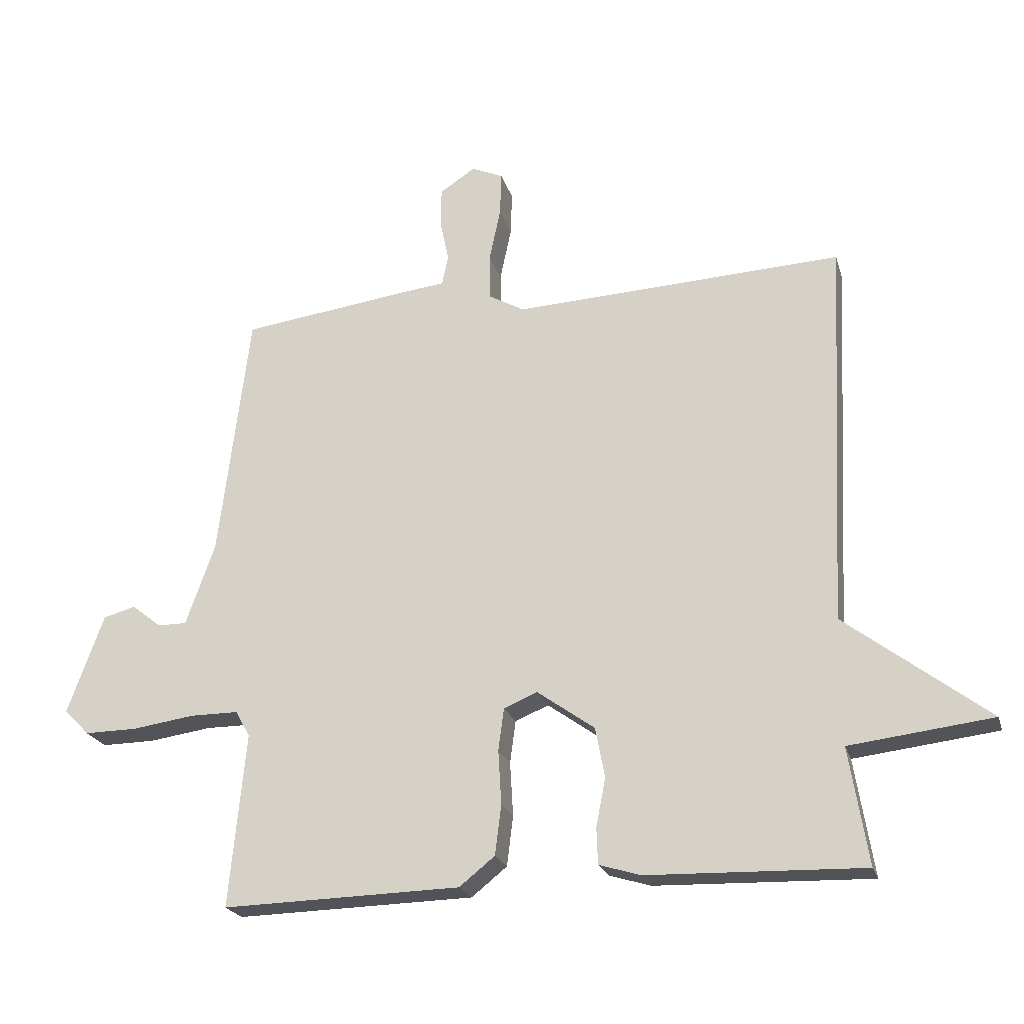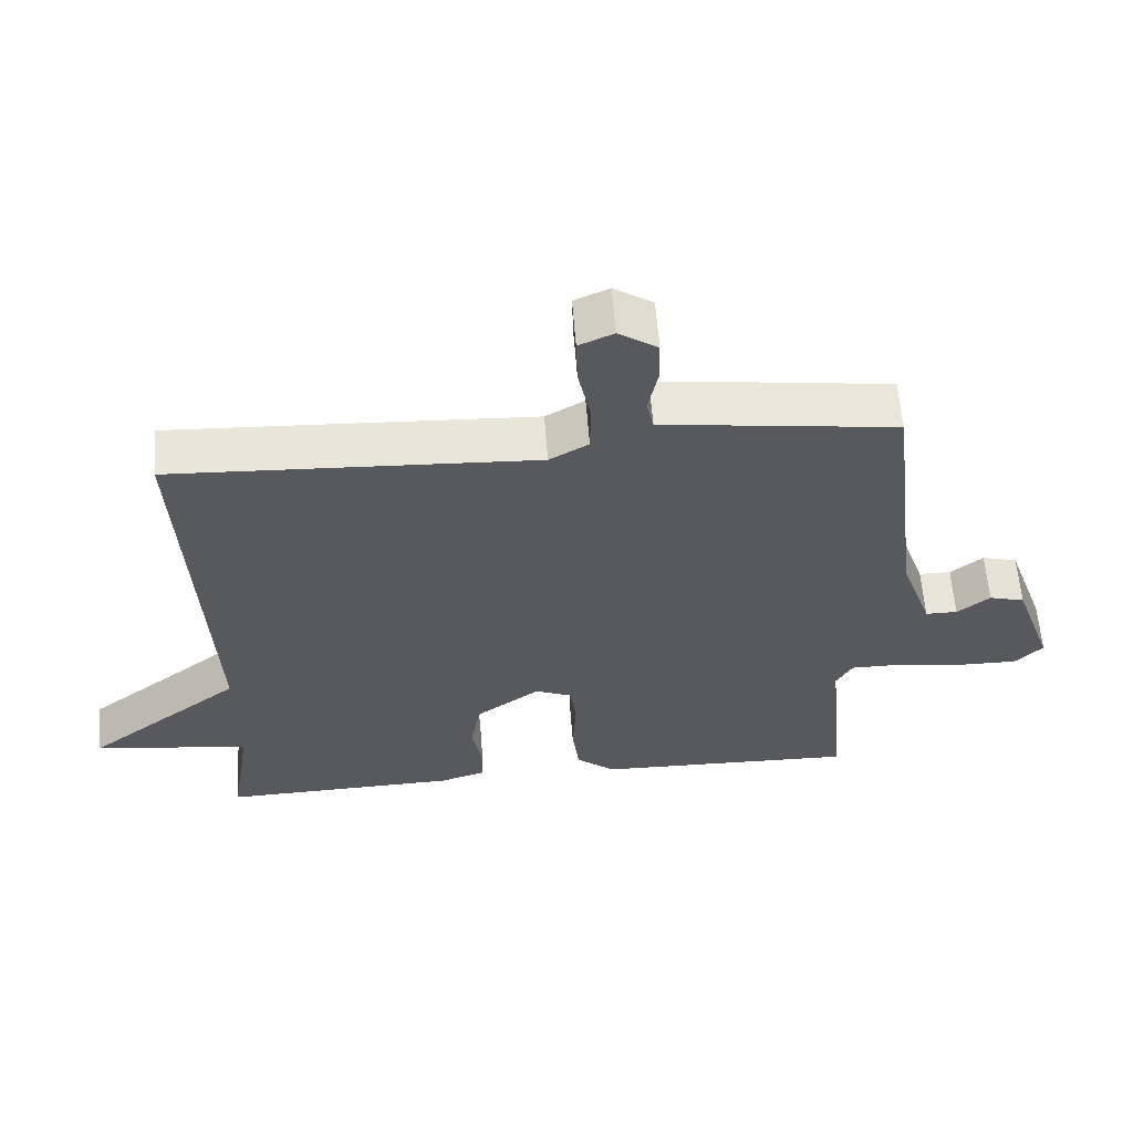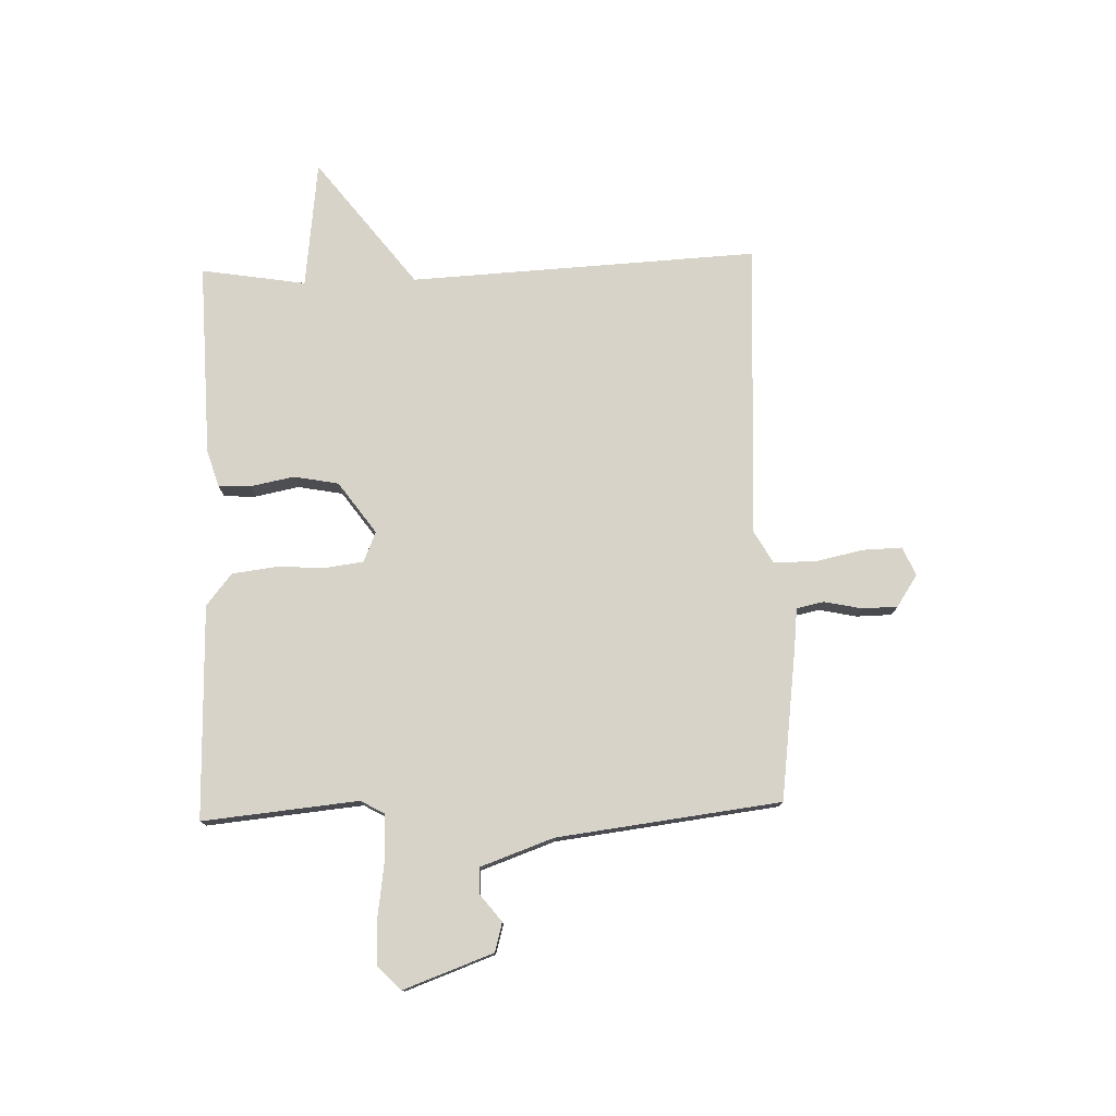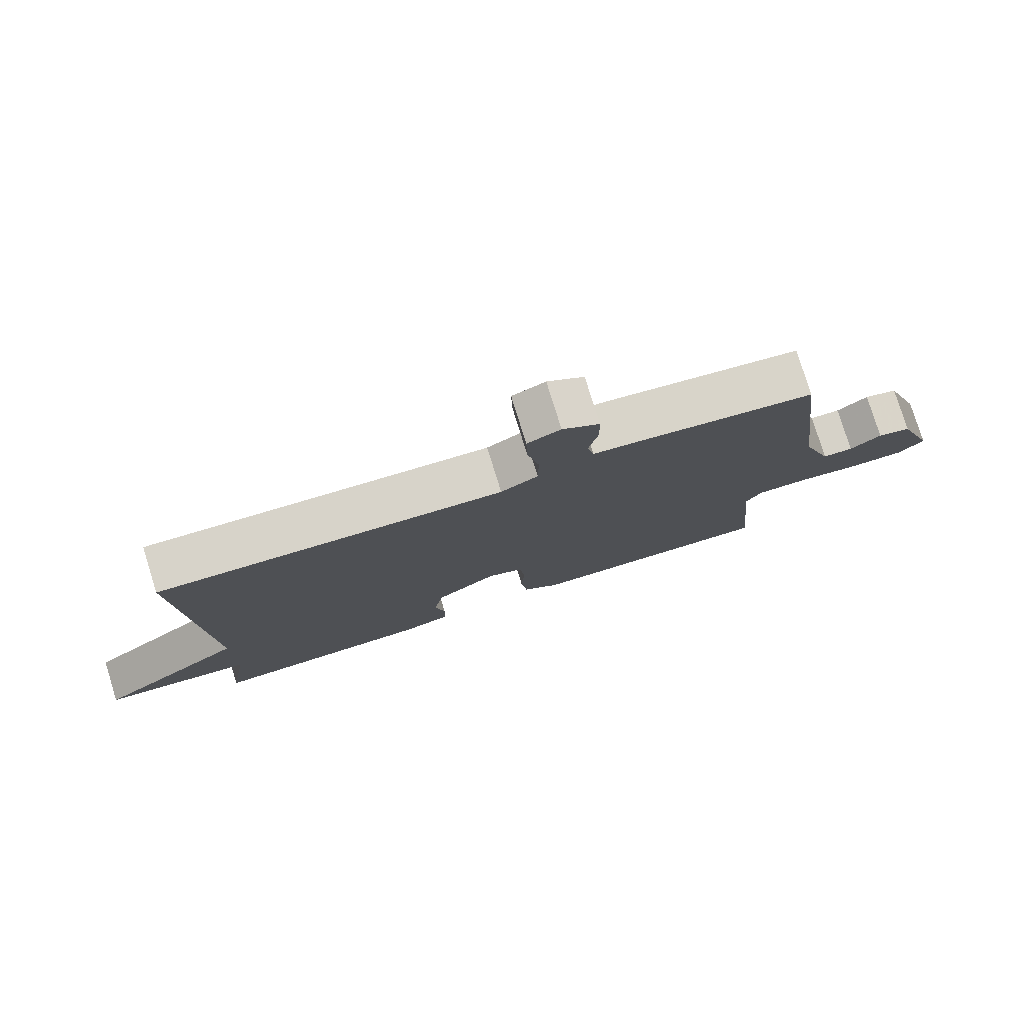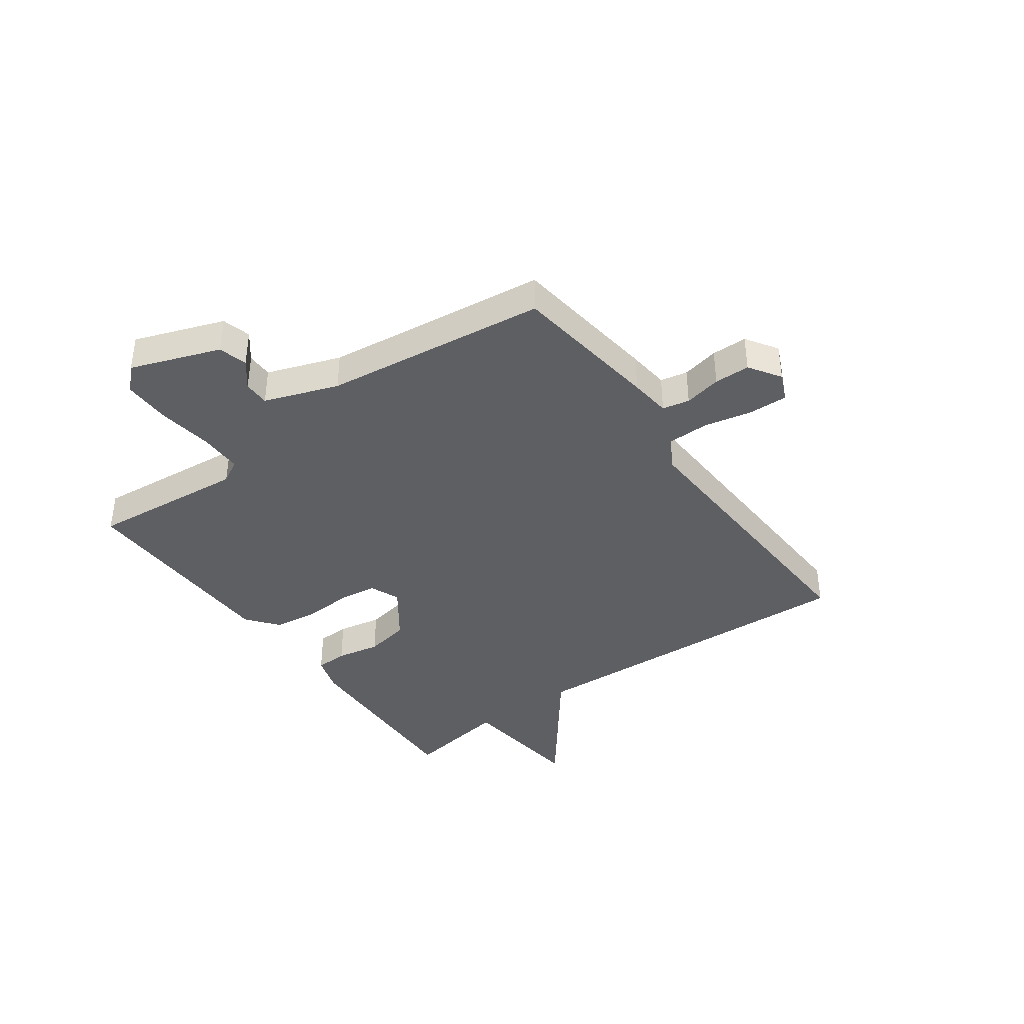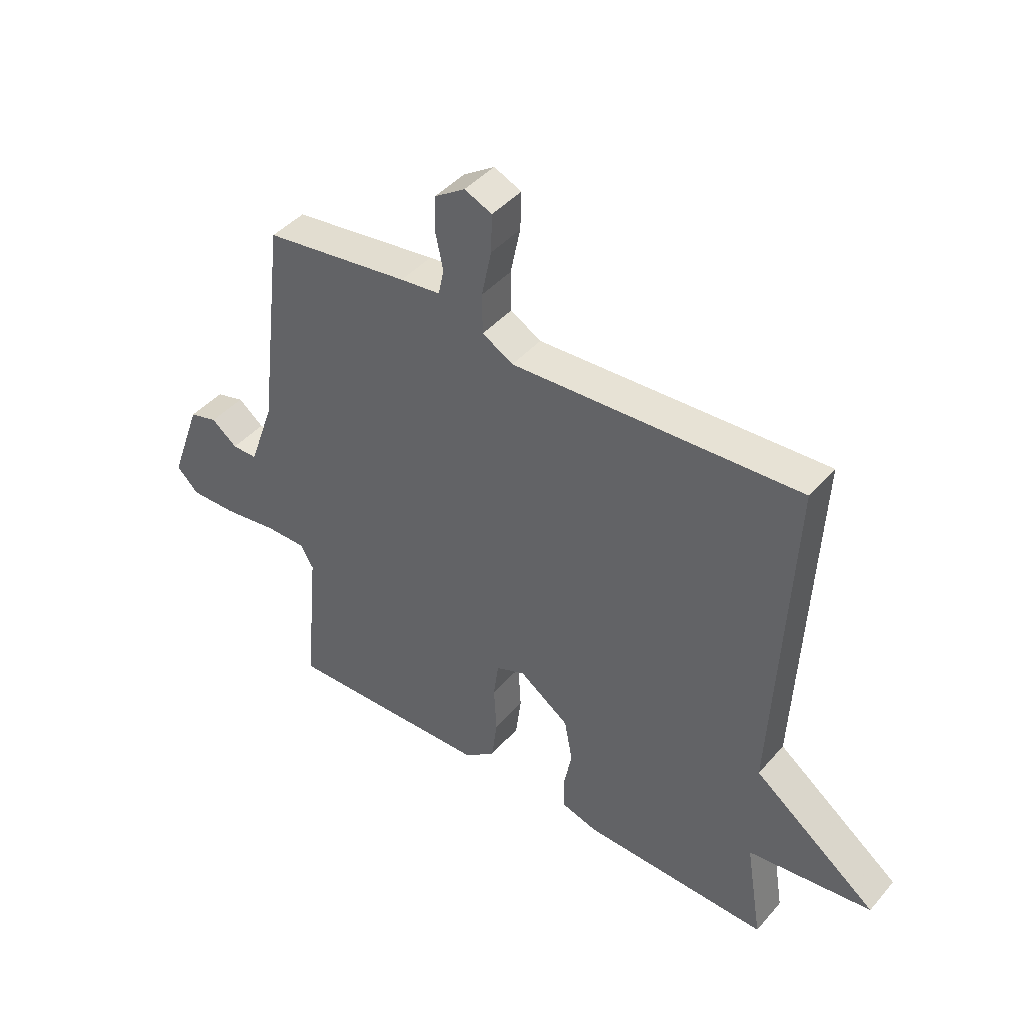
<metadata>
{"format":"obj","ext":"obj","renderer":"f3d","projection":"perspective","resolution":1024,"background":"white","views":[{"elev":-22.3,"azim":15.0,"up":"+Z"},{"elev":59.7,"azim":175.7,"up":"+Z"},{"elev":76.8,"azim":-91.9,"up":"+Y"},{"elev":78.3,"azim":162.8,"up":"+Z"},{"elev":-39.7,"azim":-54.3,"up":"+Y"},{"elev":43.2,"azim":37.5,"up":"+Z"}]}
</metadata>
<code>
v 0.5 0.07 0.5
v 0.47 0.07 -0.115
v 0.696 0.07 -0.288
v 0.47 0.07 -0.315
v 0.5 0.07 -0.5
v 0.159 0.07 -0.49
v 0.093 0.07 -0.47
v 0.091 0.07 -0.413
v 0.106 0.07 -0.336
v 0.091 0.07 -0.257
v 0 0.07 -0.192
v -0.053 0.07 -0.214
v -0.062 0.07 -0.281
v -0.057 0.07 -0.367
v -0.067 0.07 -0.446
v -0.123 0.07 -0.491
v -0.5 0.07 -0.5
v -0.474 0.07 -0.225
v -0.497 0.07 -0.184
v -0.573 0.07 -0.184
v -0.671 0.07 -0.198
v -0.755 0.07 -0.199
v -0.795 0.07 -0.159
v -0.738 0.07 -0.001
v -0.687 0.07 0.013
v -0.64 0.07 -0.024
v -0.594 0.07 -0.024
v -0.548 0.07 0.106
v -0.5 0.07 0.5
v -0.235 0.07 0.535
v -0.162 0.07 0.543
v -0.152 0.07 0.591
v -0.166 0.07 0.657
v -0.165 0.07 0.72
v -0.109 0.07 0.757
v -0.059 0.07 0.735
v -0.061 0.07 0.666
v -0.079 0.07 0.58
v -0.078 0.07 0.507
v -0.022 0.07 0.475
v 0.5 0 0.5
v 0.47 0 -0.115
v 0.696 0 -0.288
v 0.47 0 -0.315
v 0.5 0 -0.5
v 0.159 0 -0.49
v 0.093 0 -0.47
v 0.091 0 -0.413
v 0.106 0 -0.336
v 0.091 0 -0.257
v 0 0 -0.192
v -0.053 0 -0.214
v -0.062 0 -0.281
v -0.057 0 -0.367
v -0.067 0 -0.446
v -0.123 0 -0.491
v -0.5 0 -0.5
v -0.474 0 -0.225
v -0.497 0 -0.184
v -0.573 0 -0.184
v -0.671 0 -0.198
v -0.755 0 -0.199
v -0.795 0 -0.159
v -0.738 0 -0.001
v -0.687 0 0.013
v -0.64 0 -0.024
v -0.594 0 -0.024
v -0.548 0 0.106
v -0.5 0 0.5
v -0.235 0 0.535
v -0.162 0 0.543
v -0.152 0 0.591
v -0.166 0 0.657
v -0.165 0 0.72
v -0.109 0 0.757
v -0.059 0 0.735
v -0.061 0 0.666
v -0.079 0 0.58
v -0.078 0 0.507
v -0.022 0 0.475
f 36 37 38
f 35 36 38
f 34 35 38
f 33 34 38
f 32 33 38
f 31 32 38 39
f 31 39 40
f 30 31 40
f 29 30 40
f 28 29 40
f 24 25 26
f 23 24 26
f 22 23 26
f 21 22 26
f 20 21 26
f 19 20 26 27
f 16 17 18
f 15 16 18
f 14 15 18
f 13 14 18
f 12 13 18 19
f 28 40 1
f 27 28 1
f 19 27 1
f 12 19 1
f 11 12 1
f 7 8 9
f 6 7 9
f 5 6 9
f 4 5 9
f 4 9 10
f 3 4 10
f 2 3 10
f 1 2 10 11
f 78 77 76
f 78 76 75
f 78 75 74
f 78 74 73
f 78 73 72
f 79 78 72 71
f 80 79 71
f 80 71 70
f 80 70 69
f 80 69 68
f 66 65 64
f 66 64 63
f 66 63 62
f 66 62 61
f 66 61 60
f 67 66 60 59
f 58 57 56
f 58 56 55
f 58 55 54
f 58 54 53
f 59 58 53 52
f 41 80 68
f 41 68 67
f 41 67 59
f 41 59 52
f 41 52 51
f 49 48 47
f 49 47 46
f 49 46 45
f 49 45 44
f 50 49 44
f 50 44 43
f 50 43 42
f 51 50 42 41
f 1 41 42 2
f 2 42 43 3
f 3 43 44 4
f 4 44 45 5
f 5 45 46 6
f 6 46 47 7
f 7 47 48 8
f 8 48 49 9
f 9 49 50 10
f 10 50 51 11
f 11 51 52 12
f 12 52 53 13
f 13 53 54 14
f 14 54 55 15
f 15 55 56 16
f 16 56 57 17
f 17 57 58 18
f 18 58 59 19
f 19 59 60 20
f 20 60 61 21
f 21 61 62 22
f 22 62 63 23
f 23 63 64 24
f 24 64 65 25
f 25 65 66 26
f 26 66 67 27
f 27 67 68 28
f 28 68 69 29
f 29 69 70 30
f 30 70 71 31
f 31 71 72 32
f 32 72 73 33
f 33 73 74 34
f 34 74 75 35
f 35 75 76 36
f 36 76 77 37
f 37 77 78 38
f 38 78 79 39
f 39 79 80 40
f 40 80 41 1

</code>
